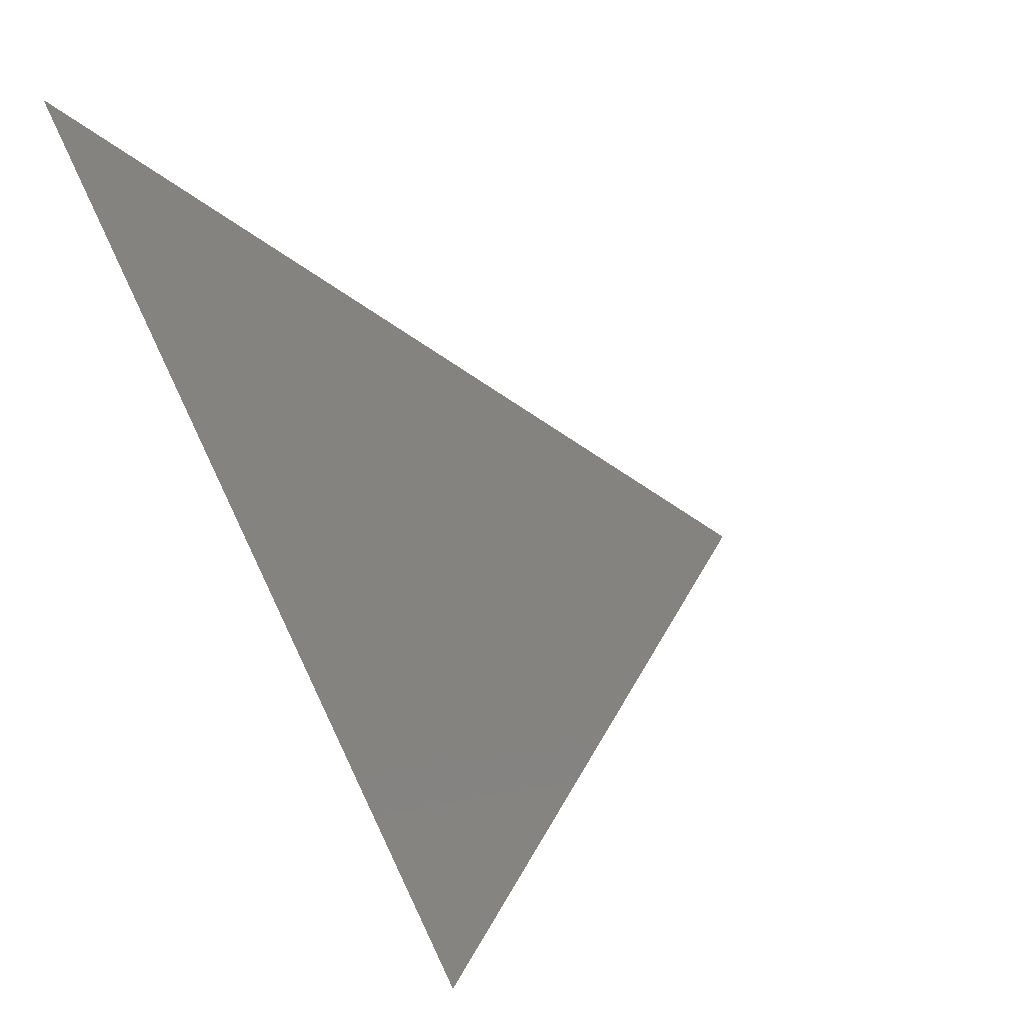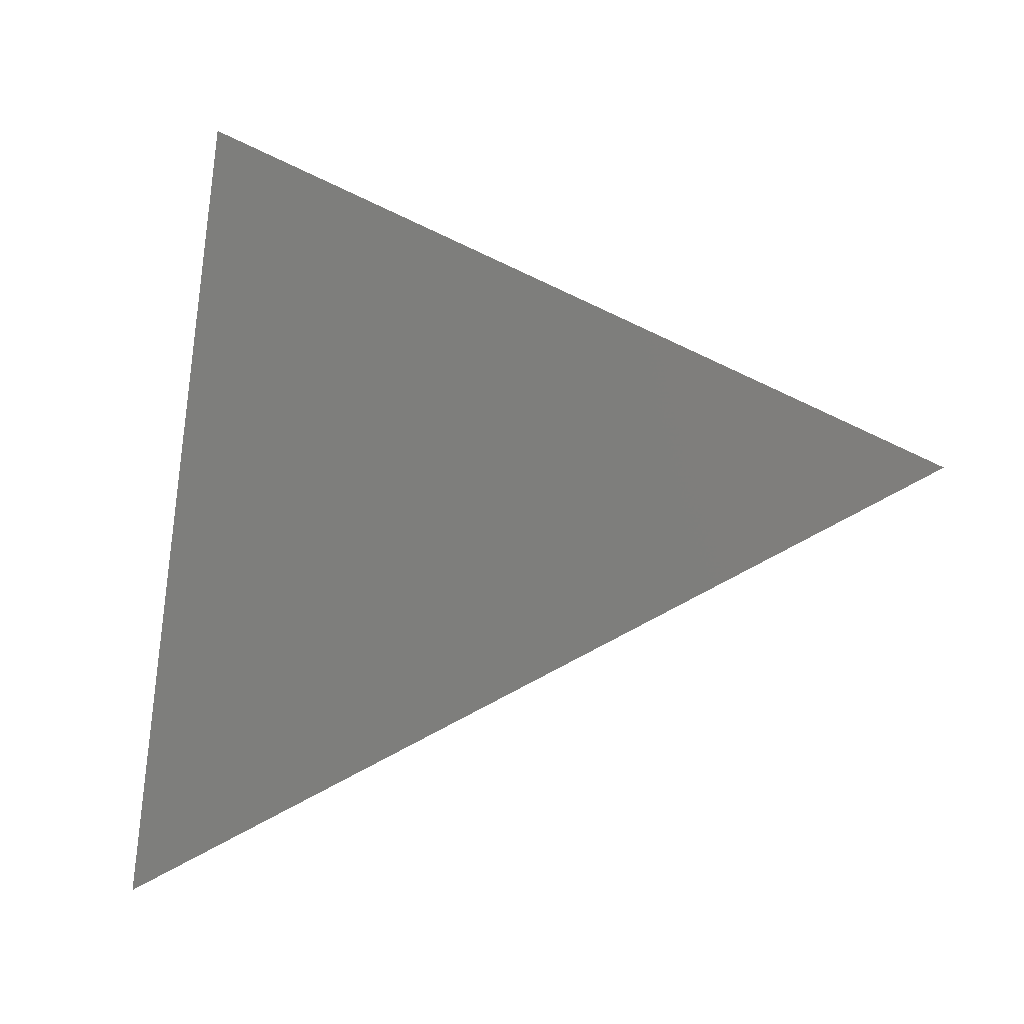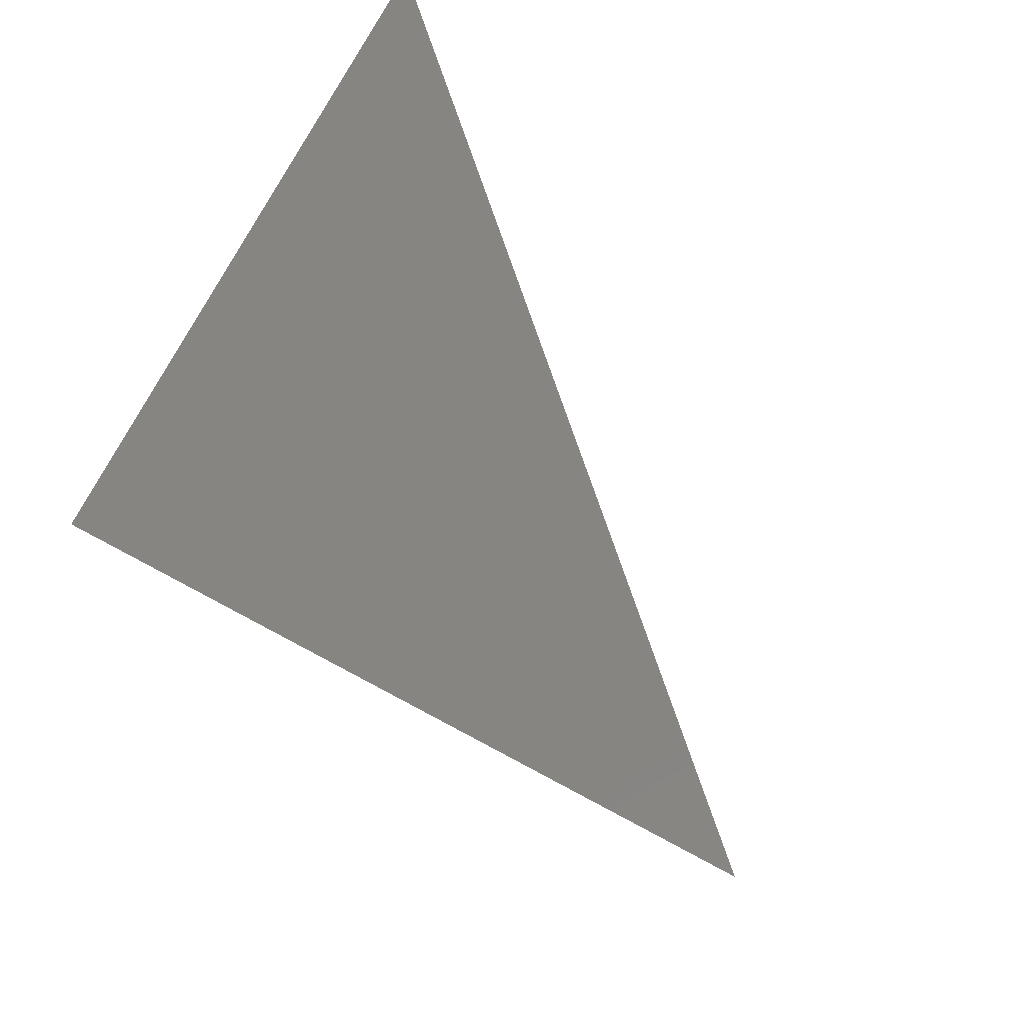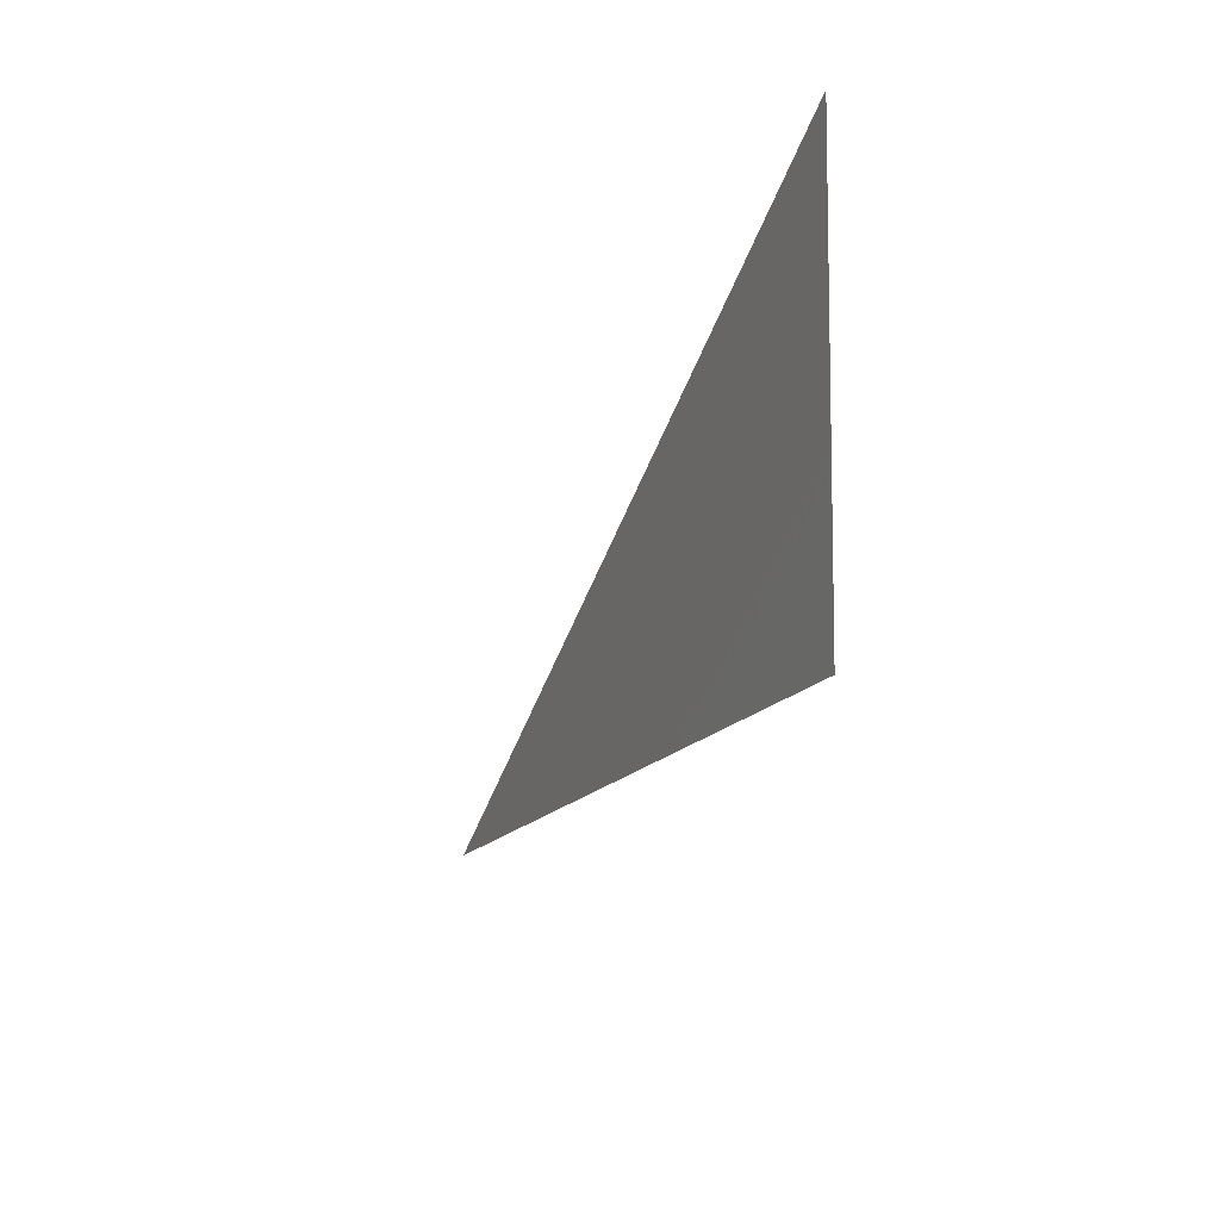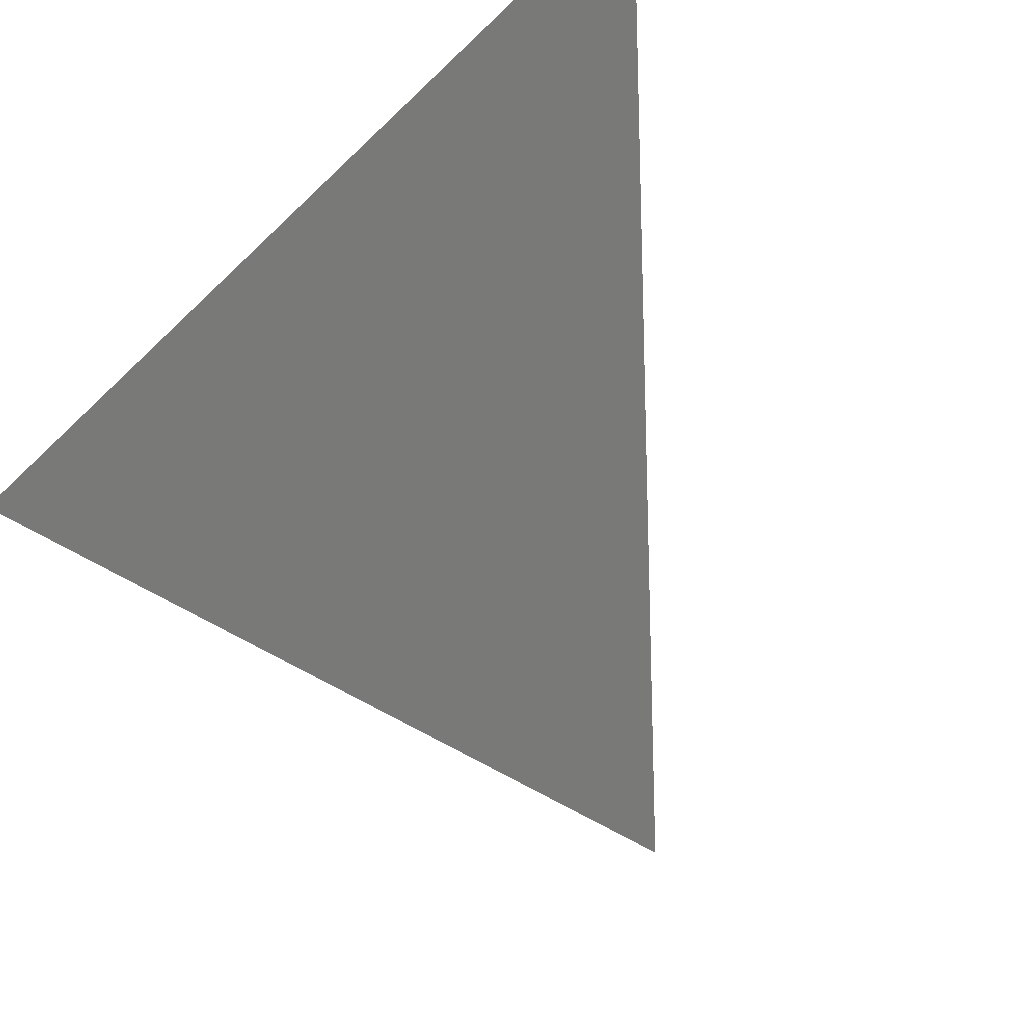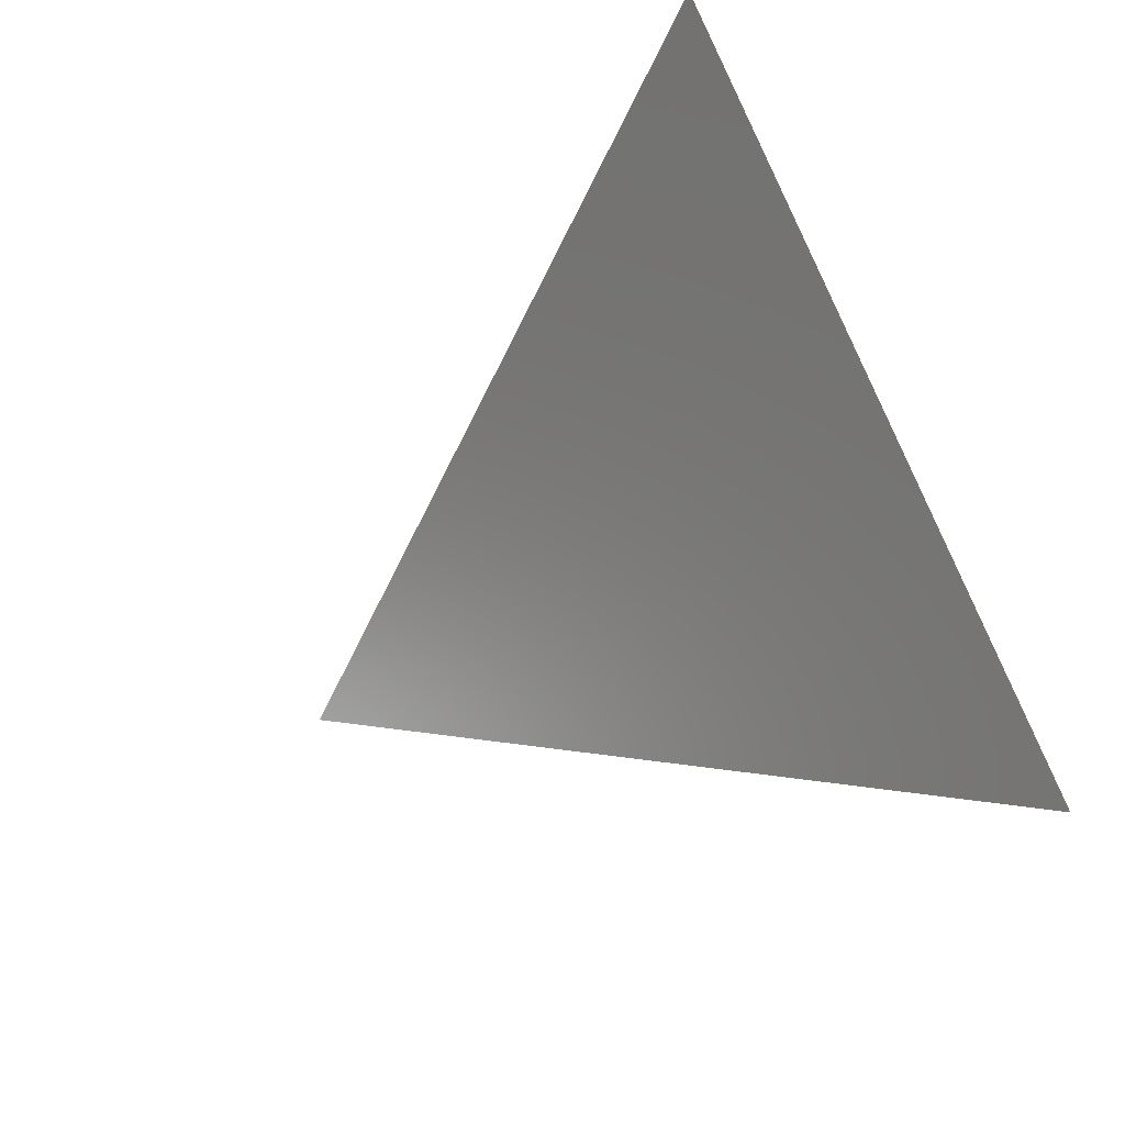
<metadata>
{"format":"stl","ext":"stl","renderer":"f3d","projection":"perspective","resolution":1024,"background":"white","views":[{"elev":73.8,"azim":-25.6,"up":"+Y"},{"elev":-4.1,"azim":-34.6,"up":"+Z"},{"elev":32.9,"azim":18.1,"up":"+Y"},{"elev":-39.5,"azim":-165.4,"up":"+Z"},{"elev":59.3,"azim":45.5,"up":"+Y"},{"elev":72.3,"azim":161.8,"up":"+Y"}]}
</metadata>
<code>
# stl→obj: 3 verts, 1 faces
v 3.368 -0.003 0.254
v 3.36 0.006 0.26
v 3.36 0.009 0.247
f 1 2 3

</code>
